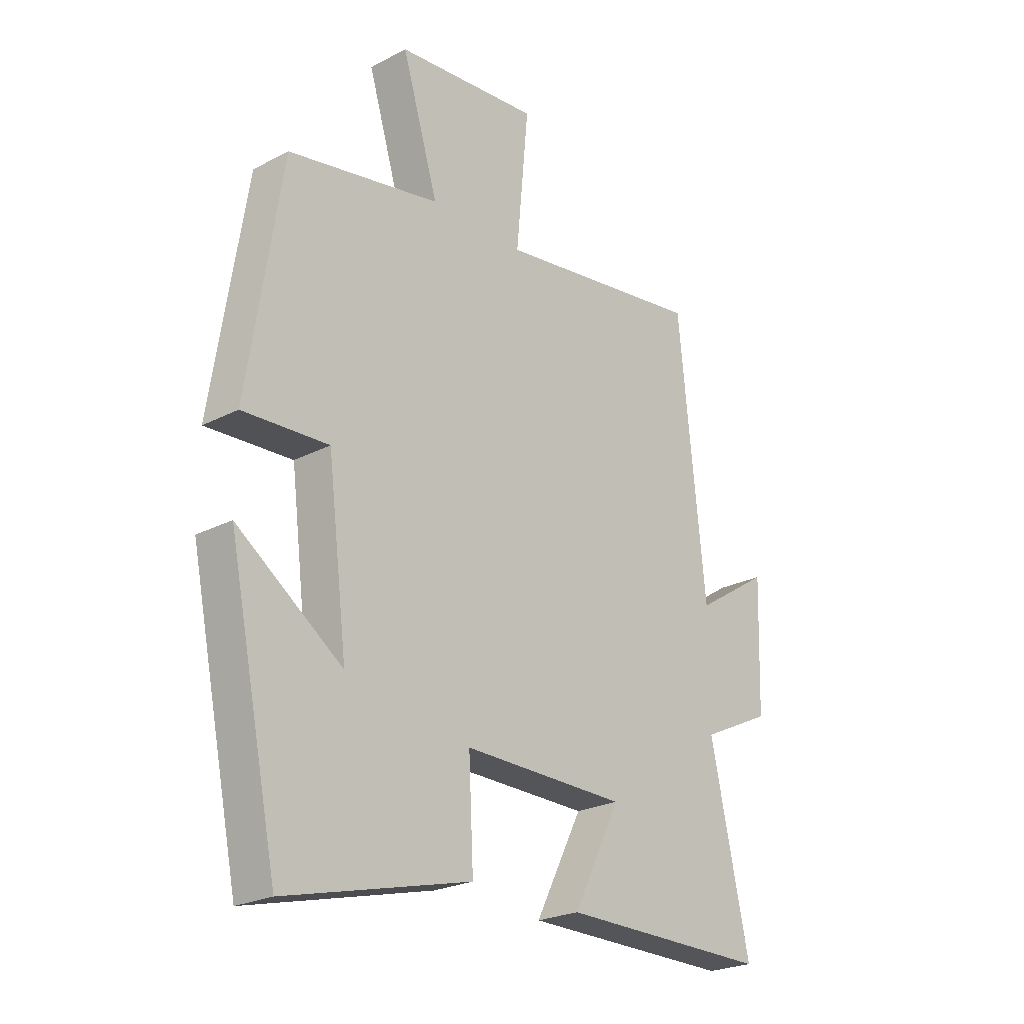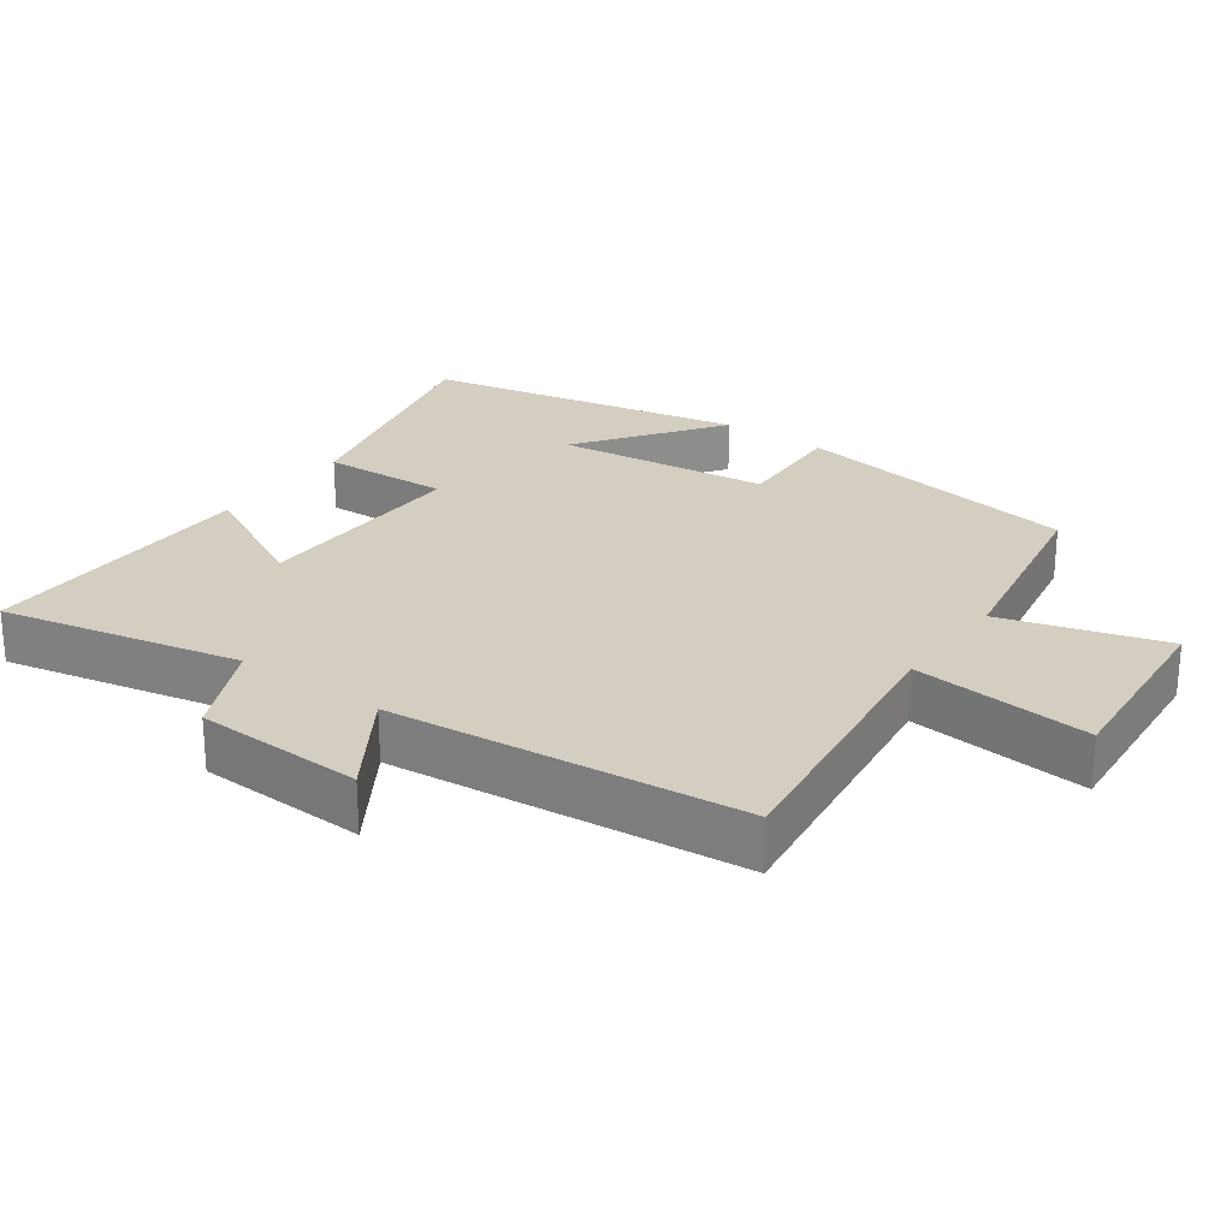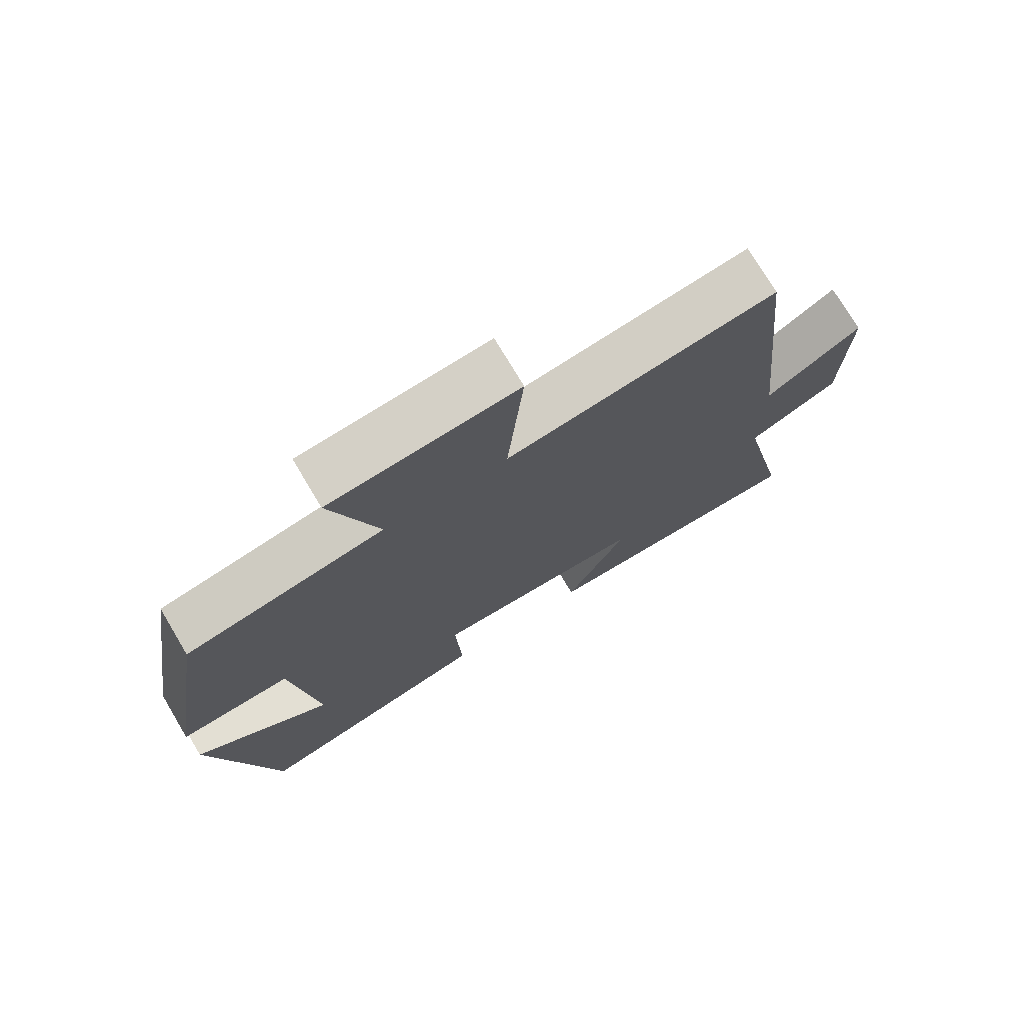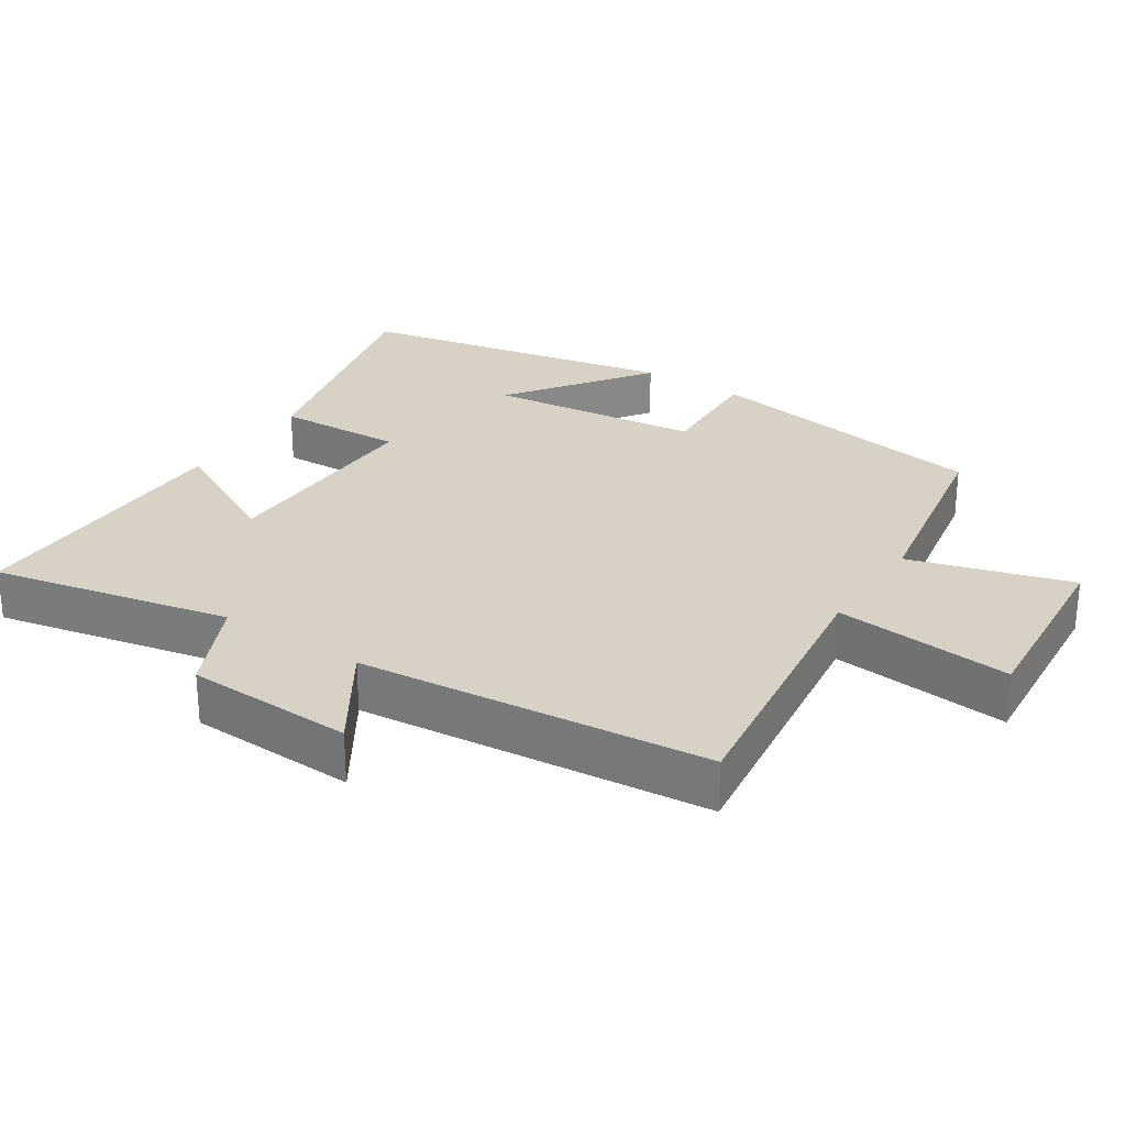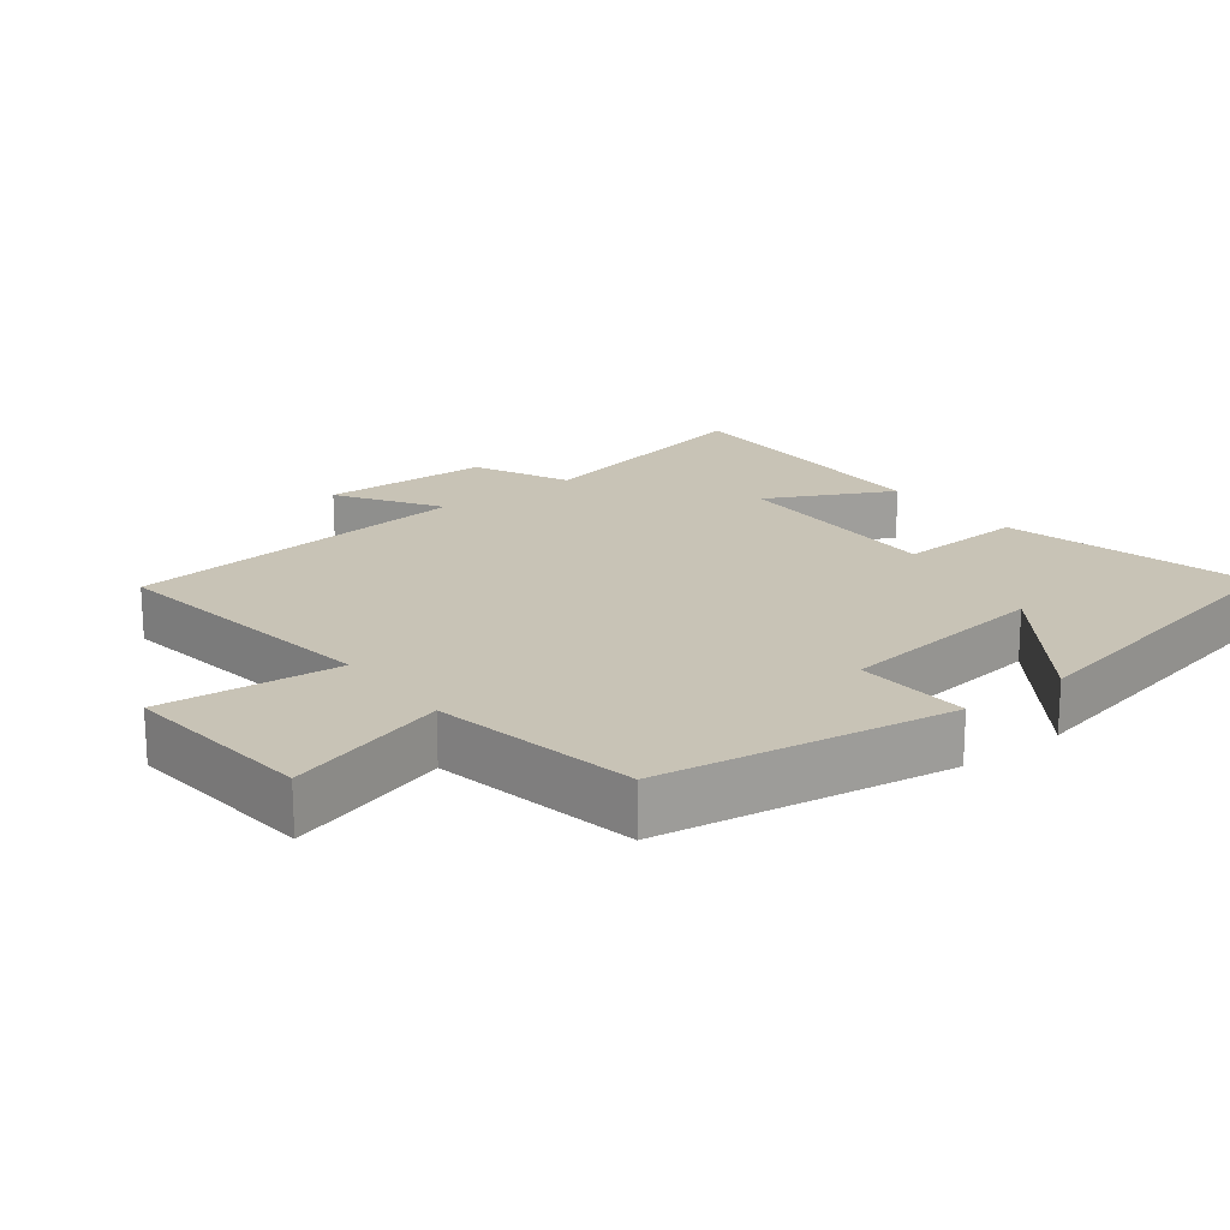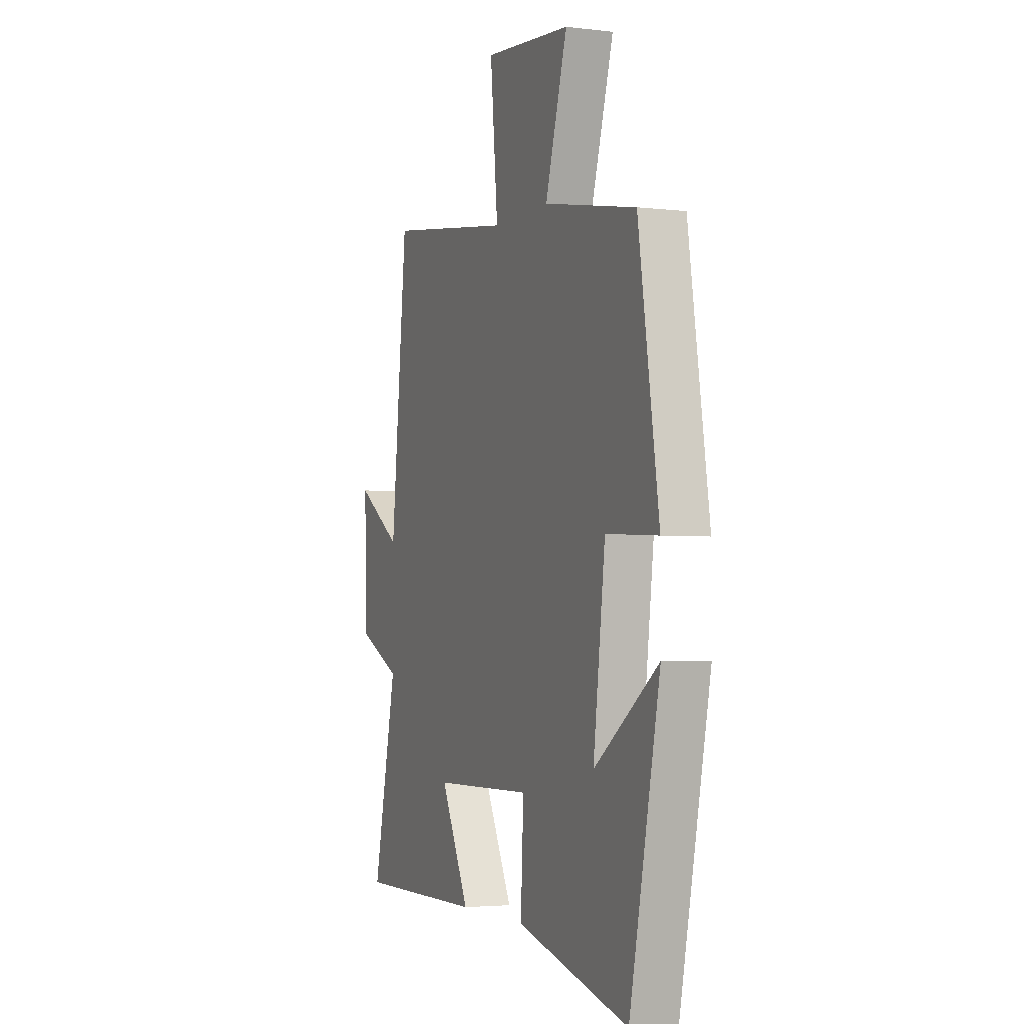
<metadata>
{"format":"obj","ext":"obj","renderer":"f3d","projection":"perspective","resolution":1024,"background":"white","views":[{"elev":-23.9,"azim":131.0,"up":"+Z"},{"elev":25.1,"azim":-53.8,"up":"+Y"},{"elev":74.5,"azim":149.2,"up":"+Z"},{"elev":27.5,"azim":-56.3,"up":"+Y"},{"elev":19.4,"azim":52.4,"up":"+Y"},{"elev":-3.1,"azim":67.9,"up":"+Z"}]}
</metadata>
<code>
v 0.435 0.07 0.444
v 0.5 0.07 0.025
v 0.335 0.07 0.034
v 0.297 0.07 -0.272
v 0.5 0.07 -0.129
v 0.404 0.07 -0.59
v 0.047 0.07 -0.5
v 0.056 0.07 -0.317
v -0.26 0.07 -0.321
v -0.169 0.07 -0.5
v -0.575 0.07 -0.502
v -0.5 0.07 -0.159
v -0.636 0.07 -0.094
v -0.644 0.07 0.148
v -0.5 0.07 0.055
v -0.448 0.07 0.558
v -0.044 0.07 0.5
v -0.068 0.07 0.757
v 0.21 0.07 0.731
v 0.14 0.07 0.5
v 0.435 0 0.444
v 0.5 0 0.025
v 0.335 0 0.034
v 0.297 0 -0.272
v 0.5 0 -0.129
v 0.404 0 -0.59
v 0.047 0 -0.5
v 0.056 0 -0.317
v -0.26 0 -0.321
v -0.169 0 -0.5
v -0.575 0 -0.502
v -0.5 0 -0.159
v -0.636 0 -0.094
v -0.644 0 0.148
v -0.5 0 0.055
v -0.448 0 0.558
v -0.044 0 0.5
v -0.068 0 0.757
v 0.21 0 0.731
v 0.14 0 0.5
f 17 18 19 20
f 1 2 3
f 20 1 3
f 17 20 3
f 17 3 4
f 16 17 4
f 15 16 4
f 12 13 14 15
f 12 15 4
f 9 10 11 12
f 8 9 12 4
f 7 8 4
f 4 5 6 7
f 40 39 38 37
f 23 22 21
f 23 21 40
f 23 40 37
f 24 23 37
f 24 37 36
f 24 36 35
f 35 34 33 32
f 24 35 32
f 32 31 30 29
f 24 32 29 28
f 24 28 27
f 27 26 25 24
f 1 21 22 2
f 2 22 23 3
f 3 23 24 4
f 4 24 25 5
f 5 25 26 6
f 6 26 27 7
f 7 27 28 8
f 8 28 29 9
f 9 29 30 10
f 10 30 31 11
f 11 31 32 12
f 12 32 33 13
f 13 33 34 14
f 14 34 35 15
f 15 35 36 16
f 16 36 37 17
f 17 37 38 18
f 18 38 39 19
f 19 39 40 20
f 20 40 21 1

</code>
